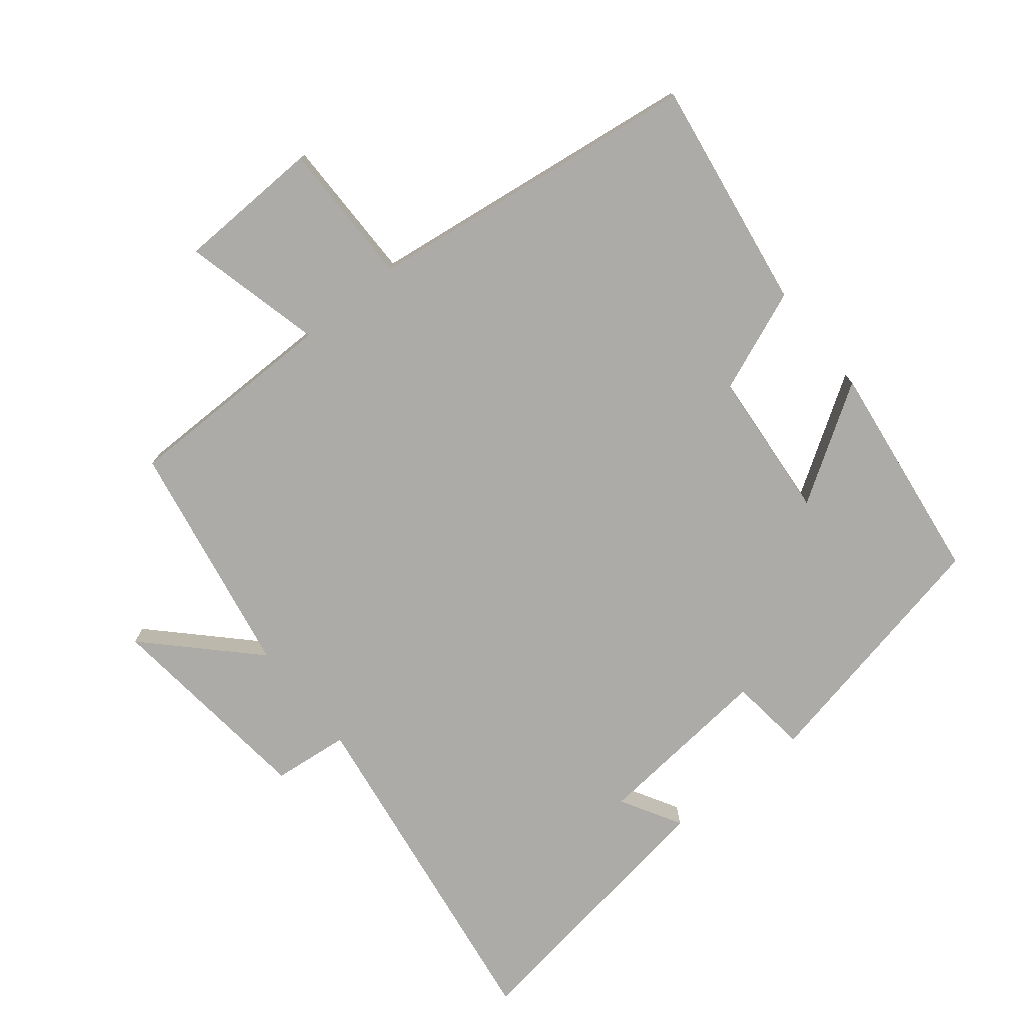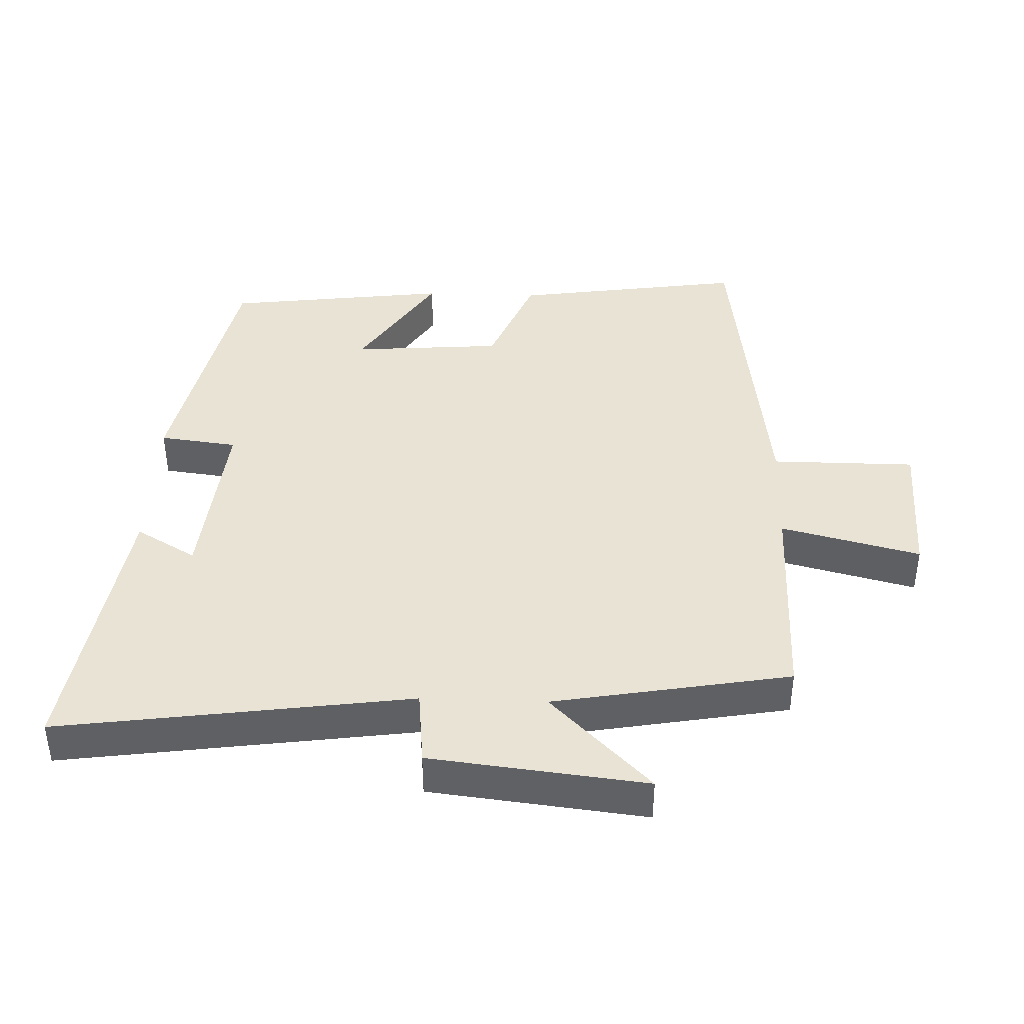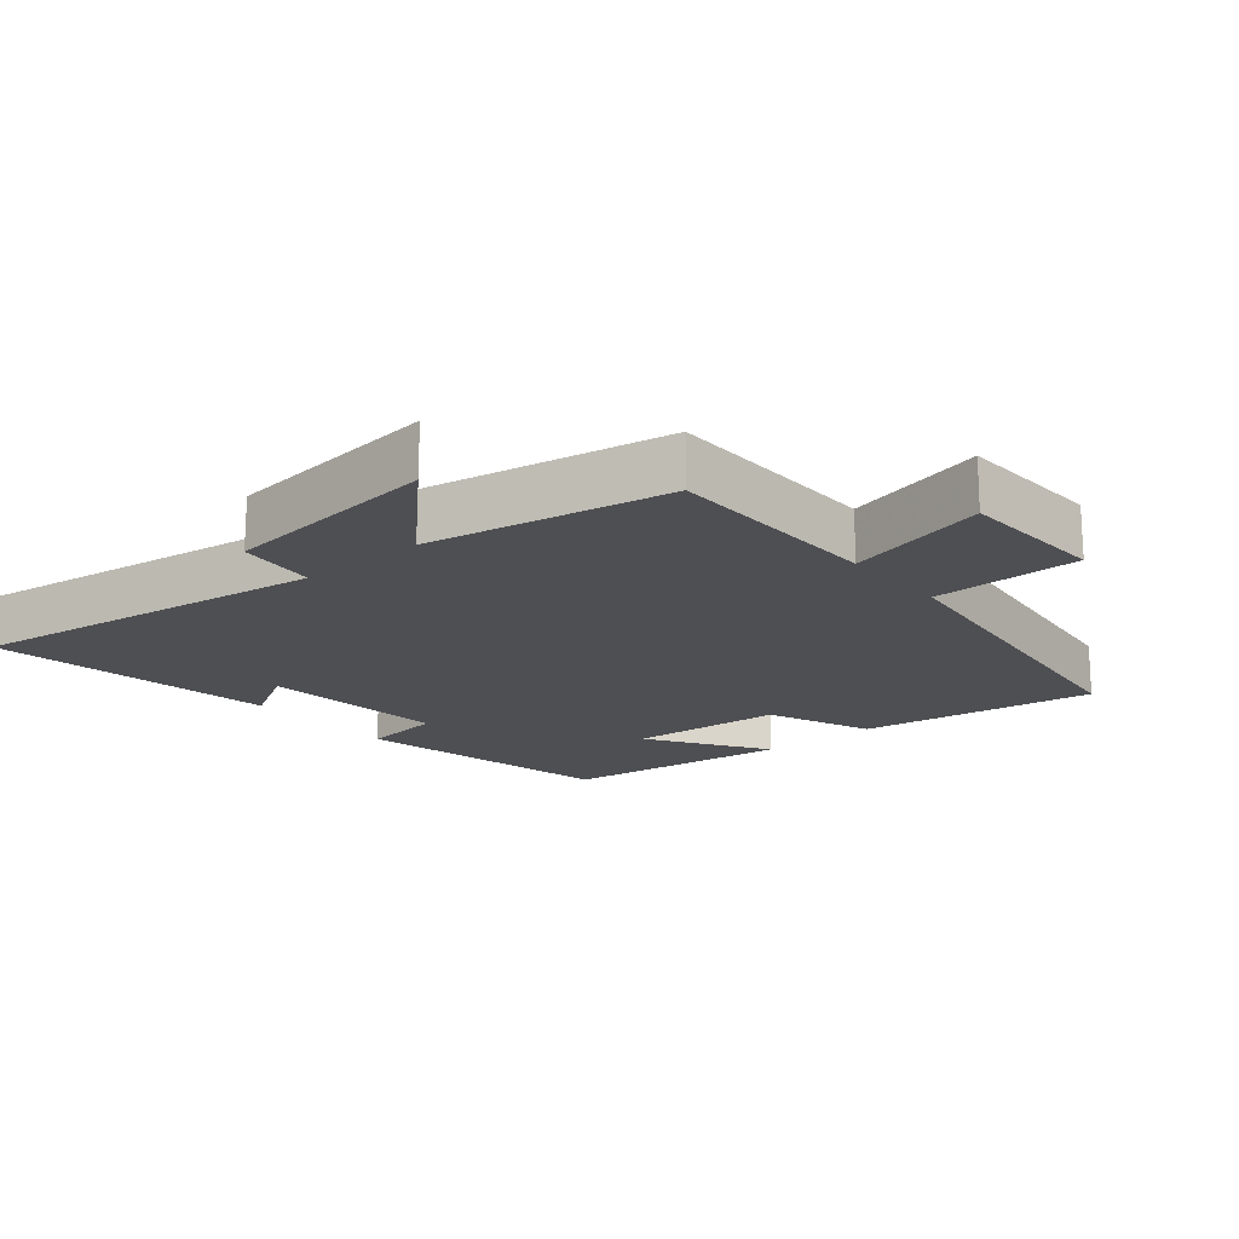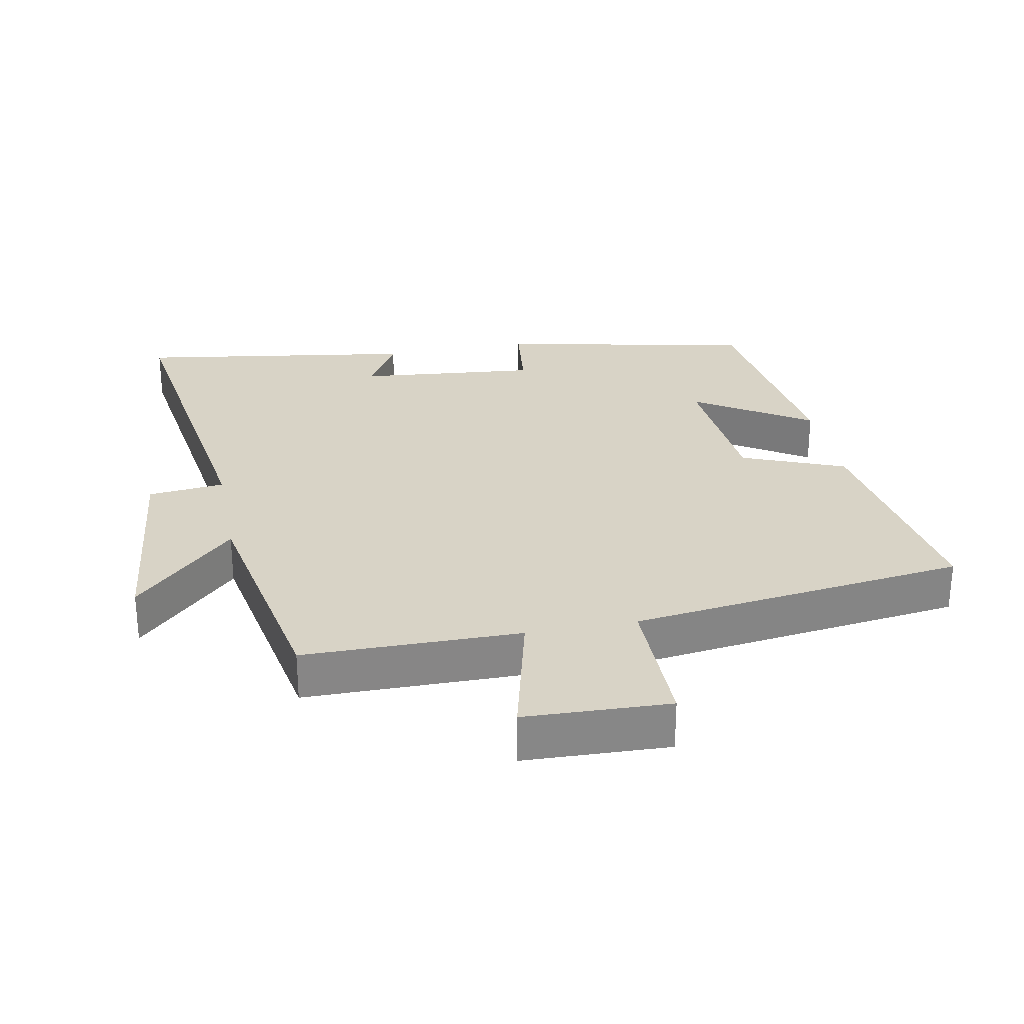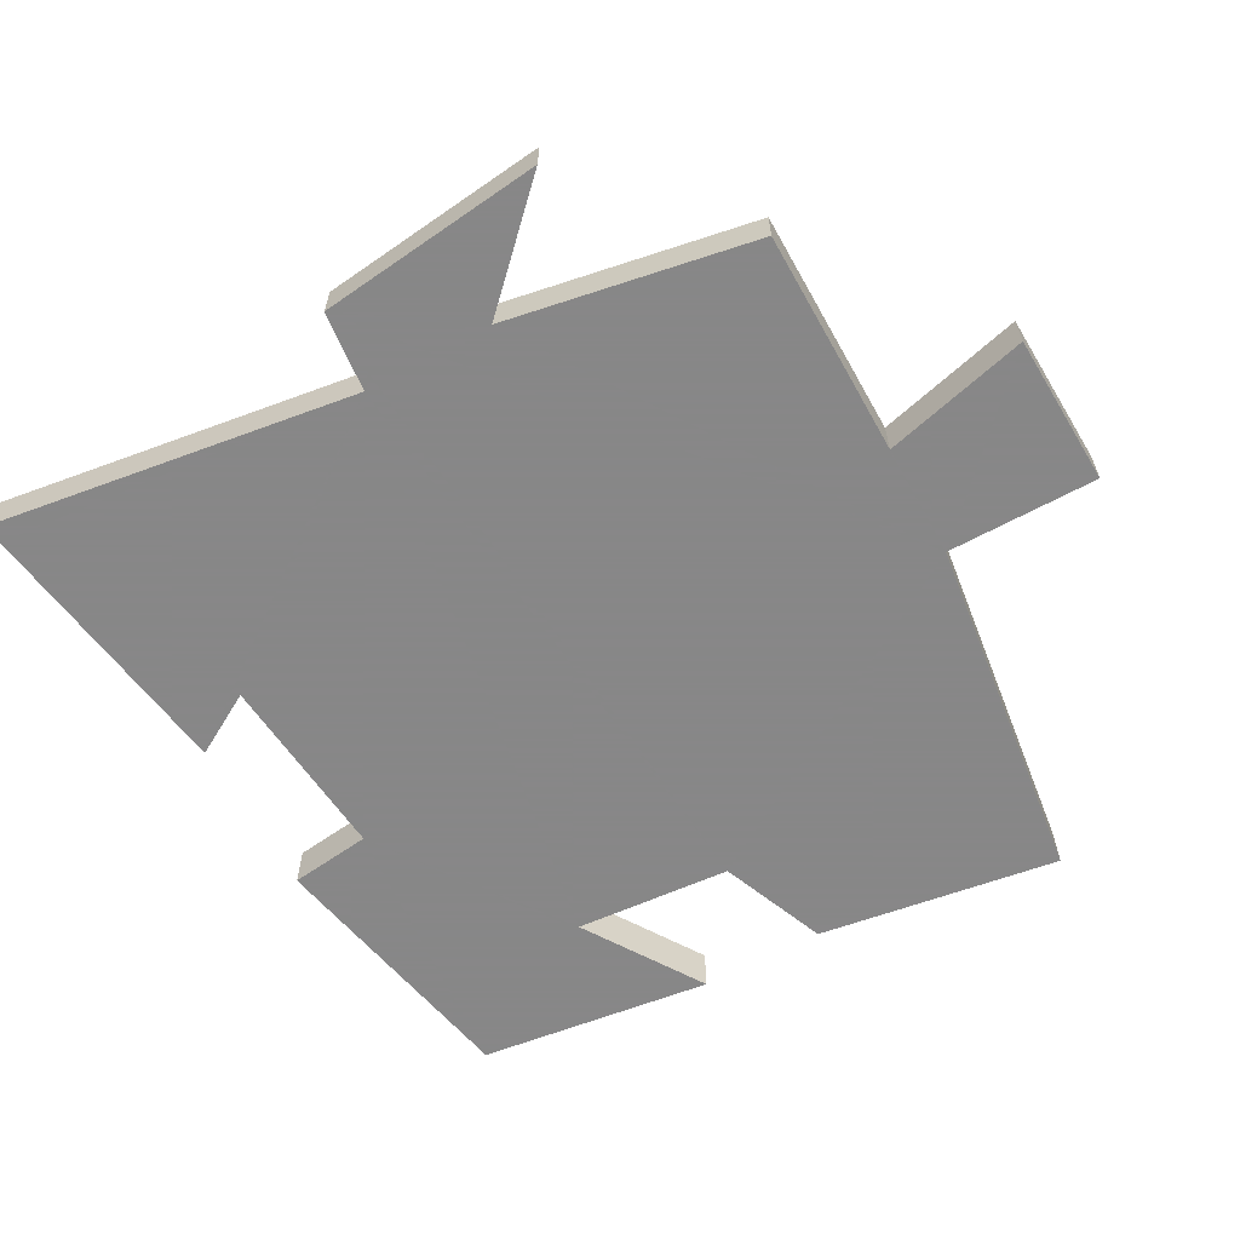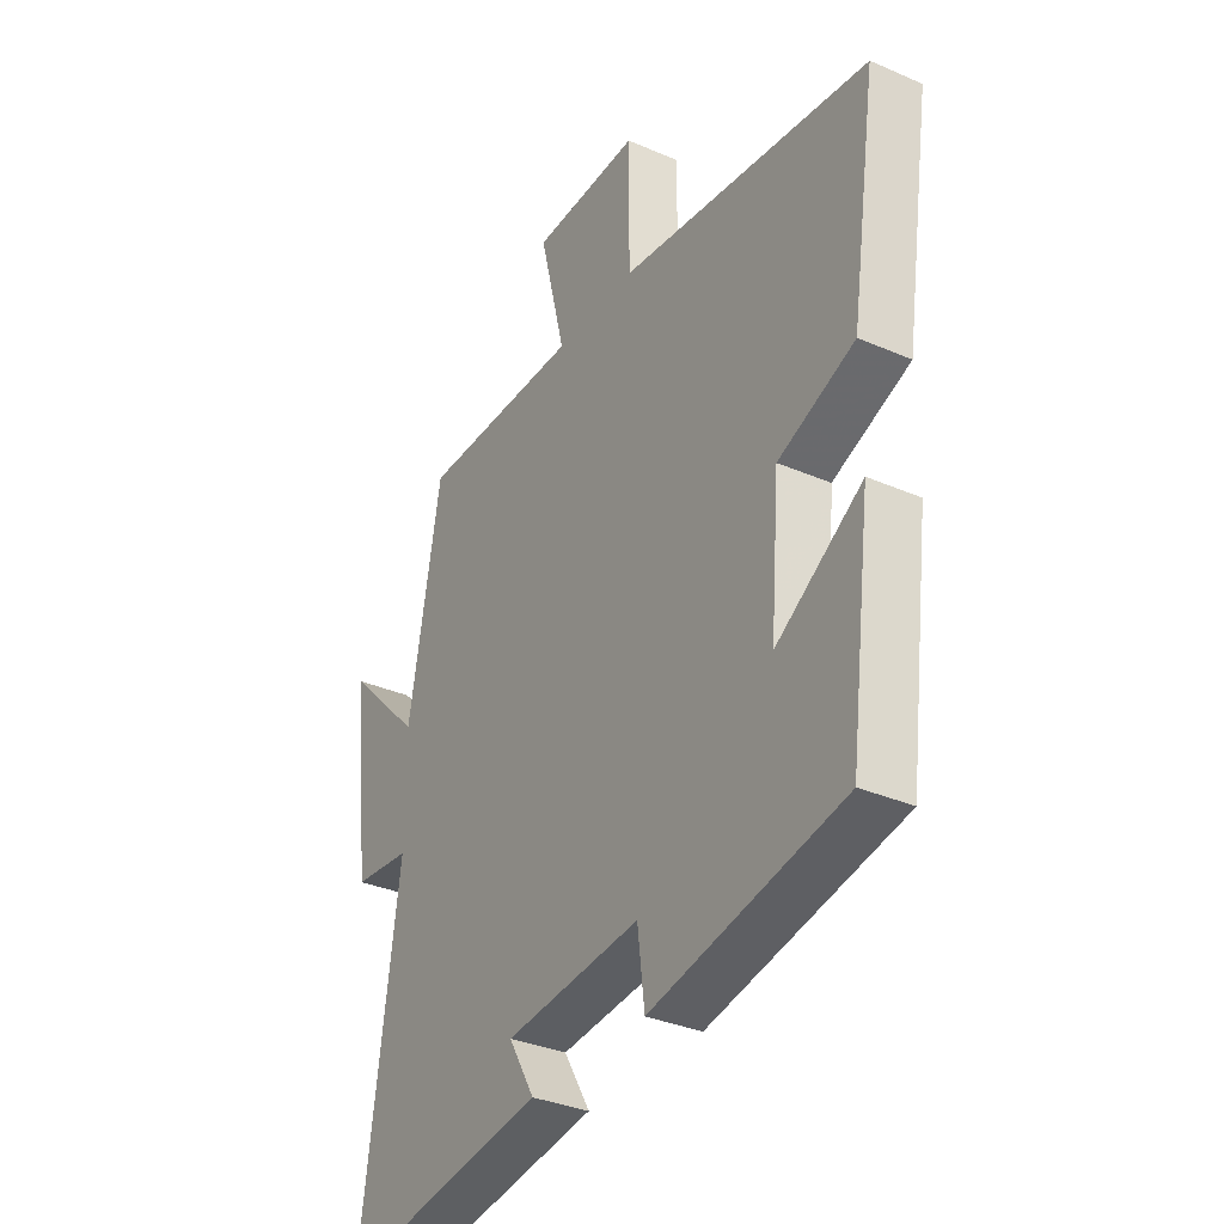
<metadata>
{"format":"obj","ext":"obj","renderer":"f3d","projection":"perspective","resolution":1024,"background":"white","views":[{"elev":-76.2,"azim":38.7,"up":"+Y"},{"elev":41.0,"azim":-87.9,"up":"+Y"},{"elev":-18.1,"azim":-49.9,"up":"+Y"},{"elev":28.1,"azim":-11.0,"up":"+Y"},{"elev":-62.6,"azim":-61.2,"up":"+Y"},{"elev":-33.5,"azim":59.2,"up":"+Z"}]}
</metadata>
<code>
v -0.575 0.07 -0.564
v -0.5 0.07 -0.04
v -0.614 0.07 -0.028
v -0.65 0.07 0.294
v -0.5 0.07 0.144
v -0.436 0.07 0.498
v -0.113 0.07 0.5
v -0.165 0.07 0.708
v 0.051 0.07 0.716
v 0.051 0.07 0.5
v 0.552 0.07 0.435
v 0.5 0.07 0.089
v 0.347 0.07 0.027
v 0.329 0.07 -0.197
v 0.5 0.07 -0.087
v 0.457 0.07 -0.421
v 0.075 0.07 -0.5
v 0.061 0.07 -0.384
v -0.209 0.07 -0.41
v -0.157 0.07 -0.5
v -0.575 0 -0.564
v -0.5 0 -0.04
v -0.614 0 -0.028
v -0.65 0 0.294
v -0.5 0 0.144
v -0.436 0 0.498
v -0.113 0 0.5
v -0.165 0 0.708
v 0.051 0 0.716
v 0.051 0 0.5
v 0.552 0 0.435
v 0.5 0 0.089
v 0.347 0 0.027
v 0.329 0 -0.197
v 0.5 0 -0.087
v 0.457 0 -0.421
v 0.075 0 -0.5
v 0.061 0 -0.384
v -0.209 0 -0.41
v -0.157 0 -0.5
f 19 20 1 2
f 18 19 2
f 15 16 17 18
f 14 15 18
f 13 14 18 2
f 10 11 12 13
f 10 13 2 3
f 7 8 9 10
f 5 6 7 10
f 5 10 3
f 3 4 5
f 22 21 40 39
f 22 39 38
f 38 37 36 35
f 38 35 34
f 22 38 34 33
f 33 32 31 30
f 23 22 33 30
f 30 29 28 27
f 30 27 26 25
f 23 30 25
f 25 24 23
f 1 21 22 2
f 2 22 23 3
f 3 23 24 4
f 4 24 25 5
f 5 25 26 6
f 6 26 27 7
f 7 27 28 8
f 8 28 29 9
f 9 29 30 10
f 10 30 31 11
f 11 31 32 12
f 12 32 33 13
f 13 33 34 14
f 14 34 35 15
f 15 35 36 16
f 16 36 37 17
f 17 37 38 18
f 18 38 39 19
f 19 39 40 20
f 20 40 21 1

</code>
